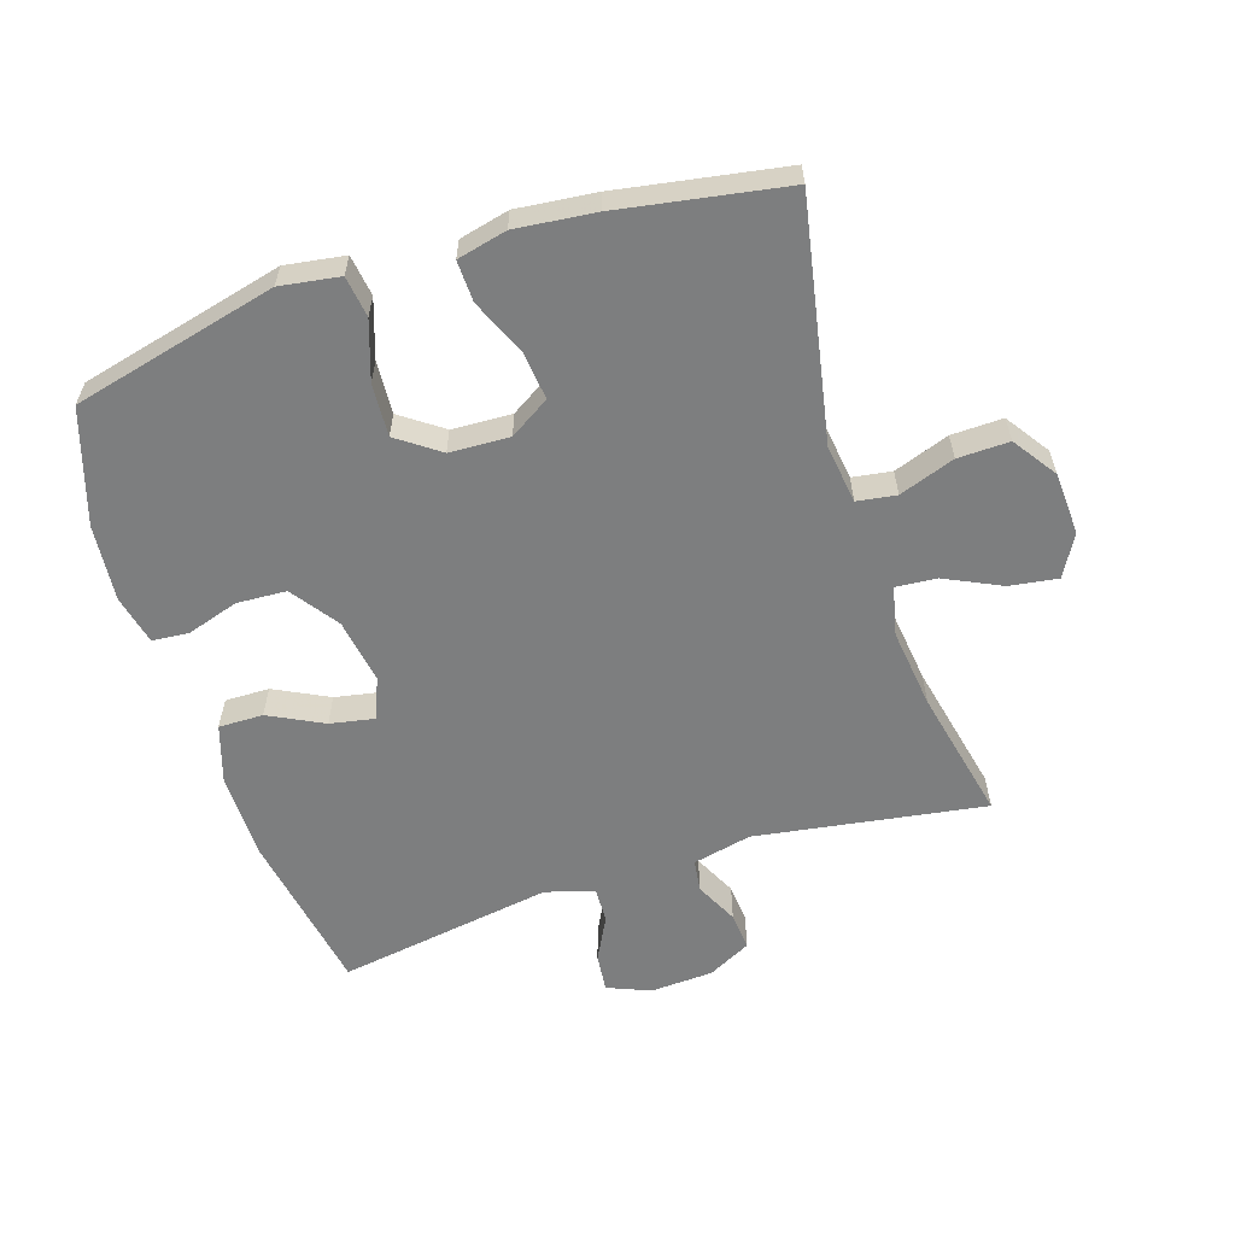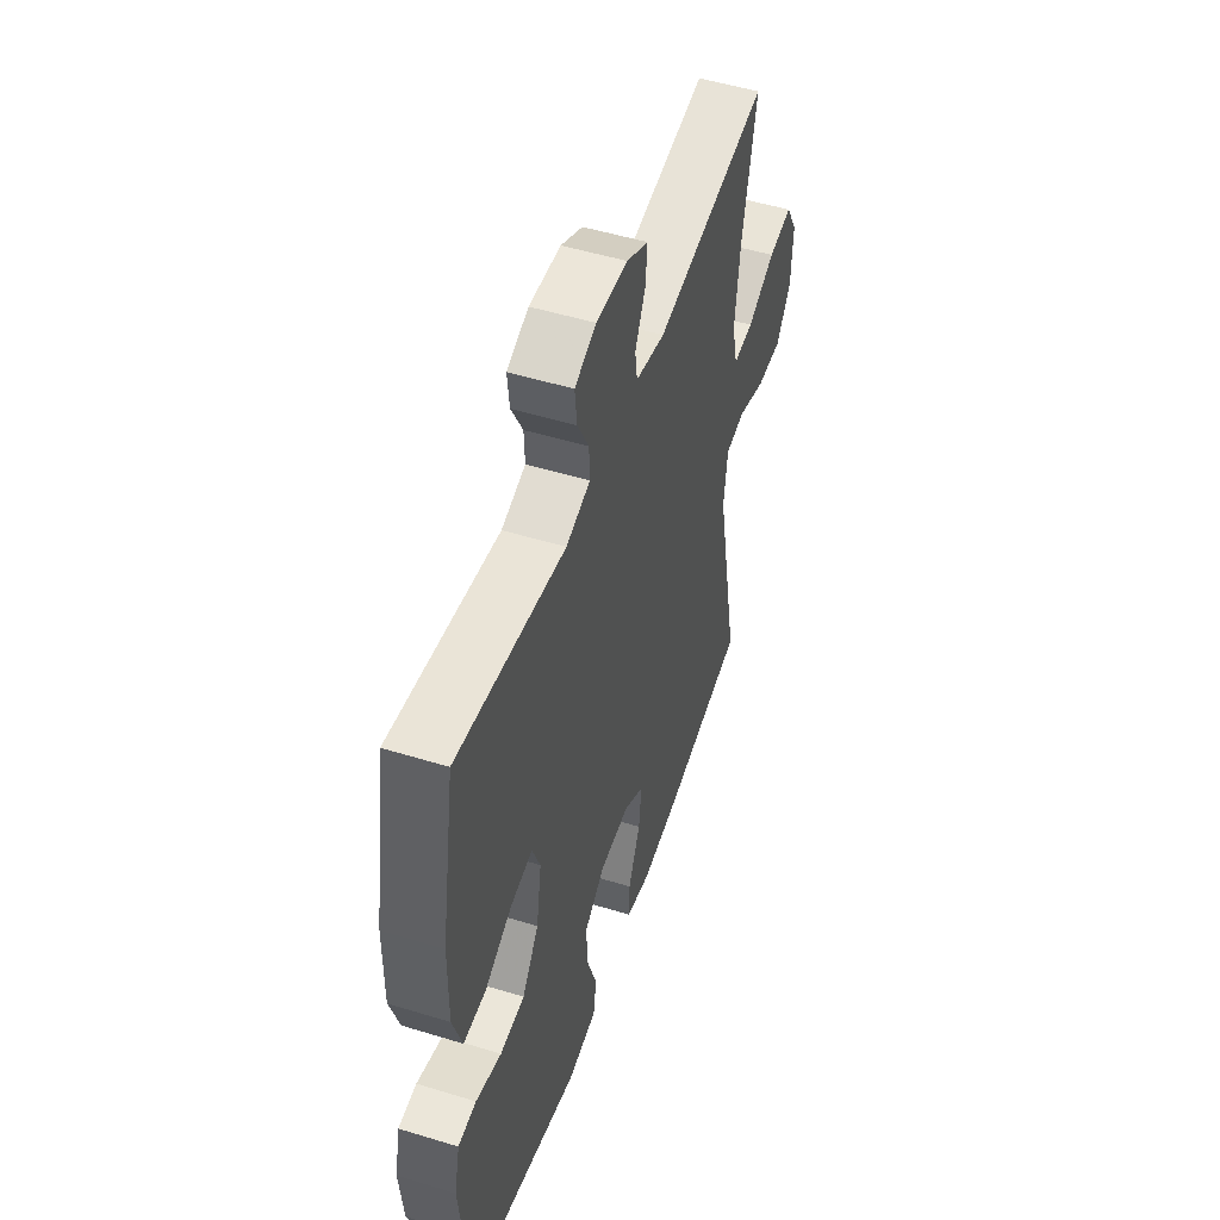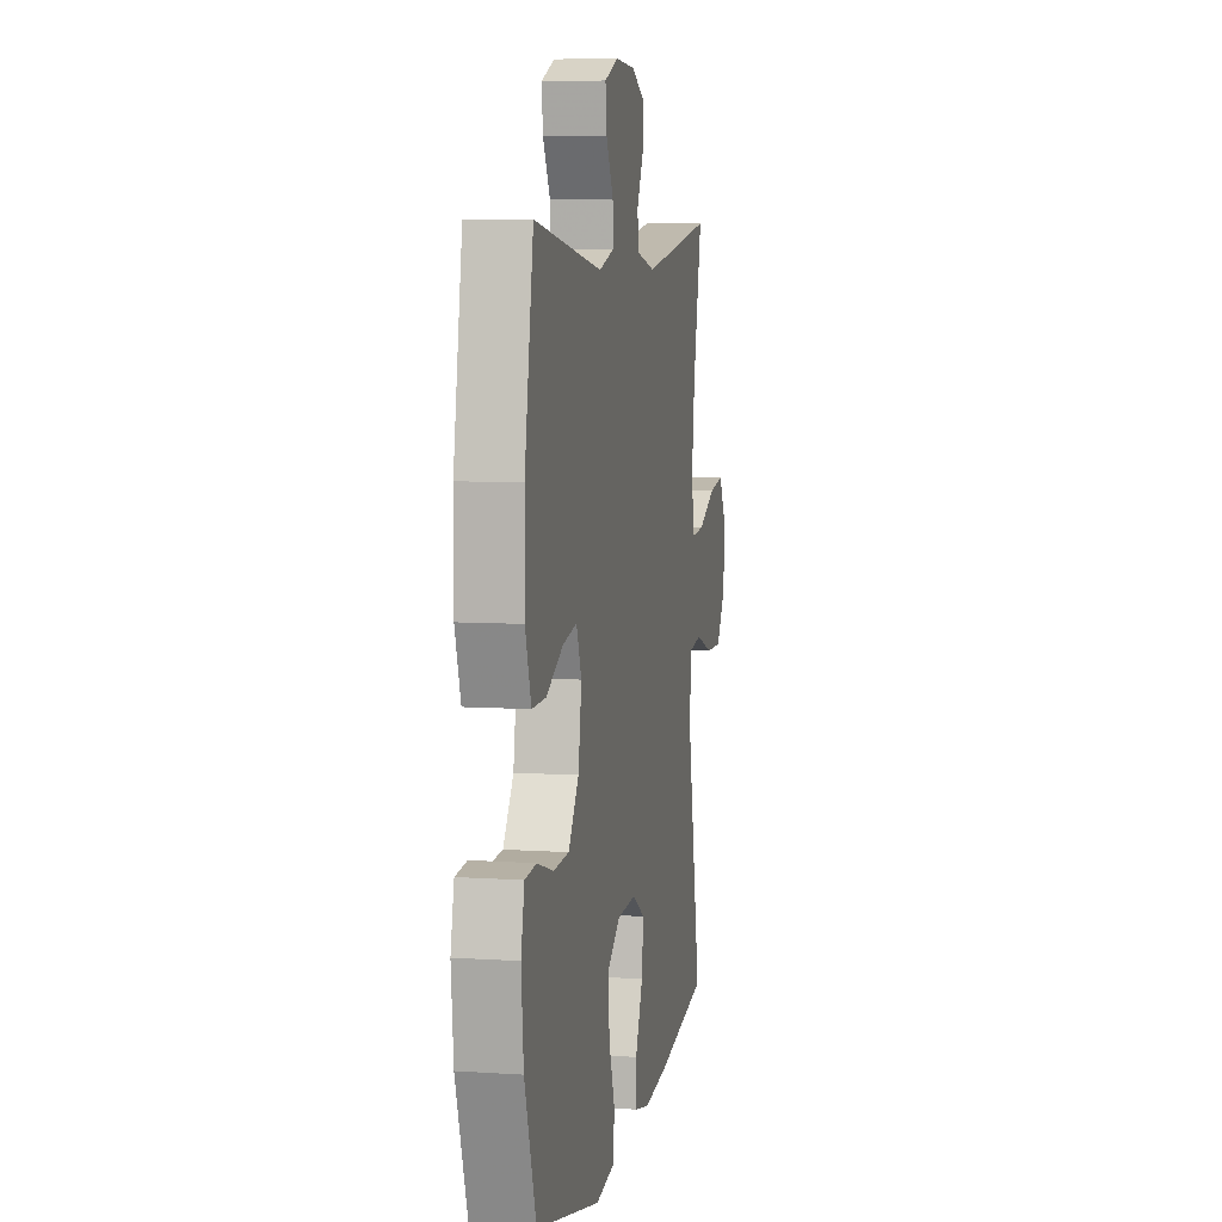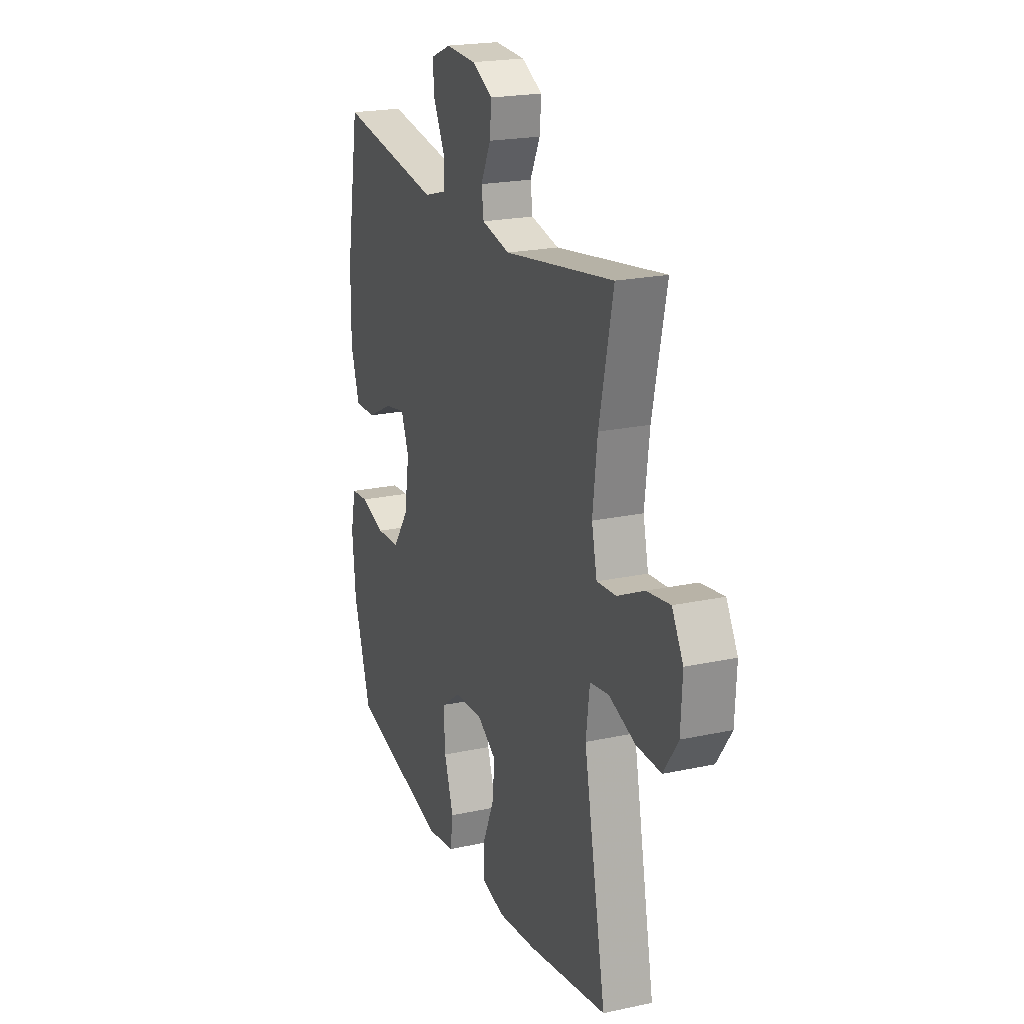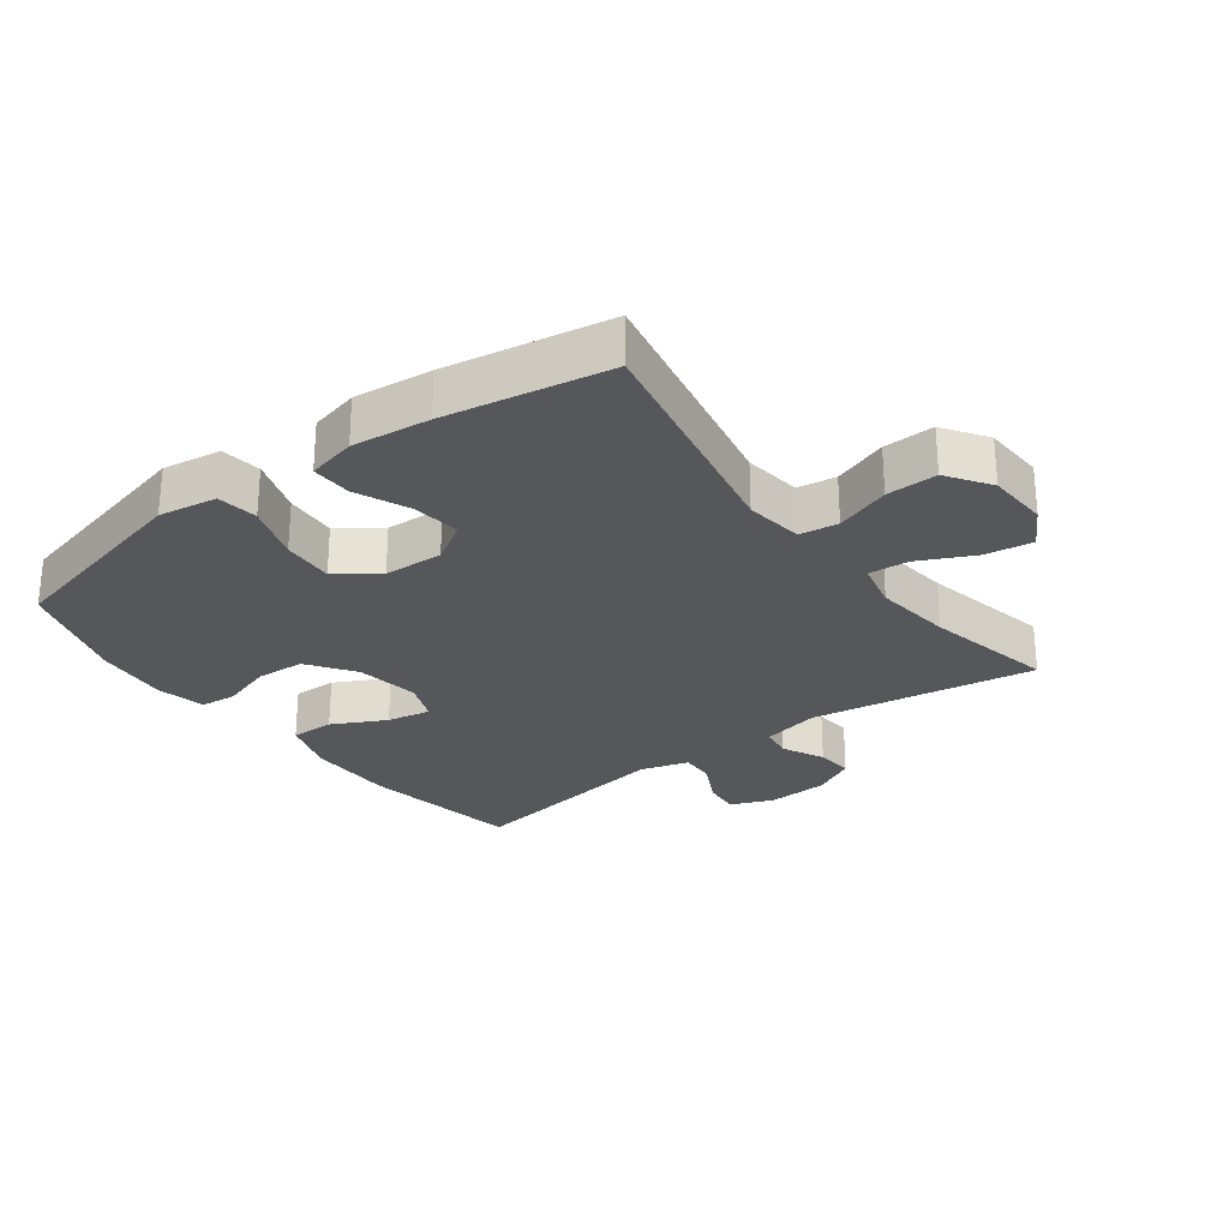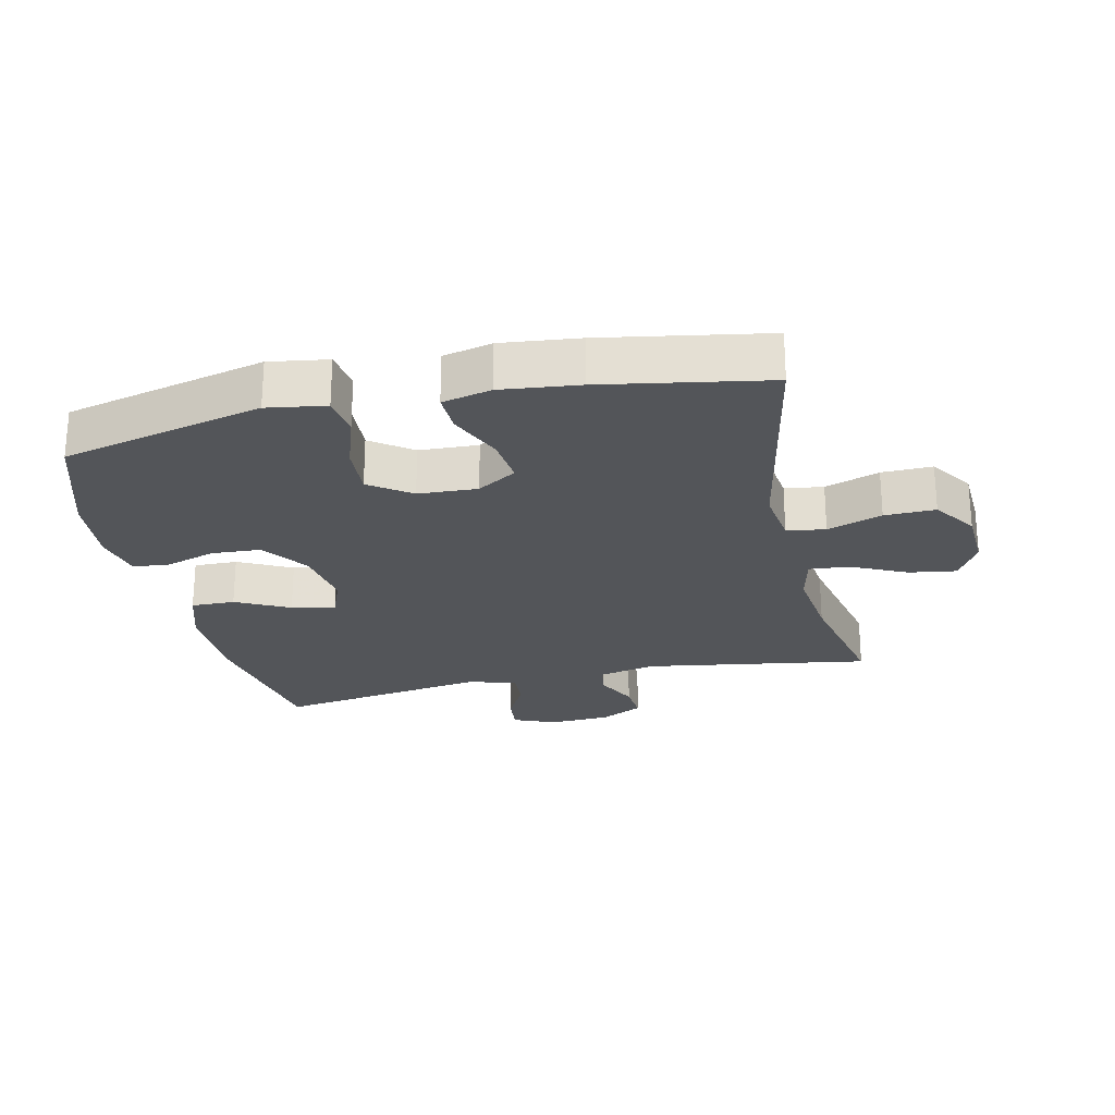
<metadata>
{"format":"obj","ext":"obj","renderer":"f3d","projection":"perspective","resolution":1024,"background":"white","views":[{"elev":-59.3,"azim":-162.1,"up":"+Y"},{"elev":50.8,"azim":108.5,"up":"+Z"},{"elev":7.2,"azim":100.9,"up":"+Z"},{"elev":21.2,"azim":-111.1,"up":"+Z"},{"elev":-27.2,"azim":-143.3,"up":"+Y"},{"elev":-24.5,"azim":-167.4,"up":"+Y"}]}
</metadata>
<code>
v -0.5 0.07 -0.5
v -0.429 0.07 -0.135
v -0.441 0.07 -0.045
v -0.501 0.07 -0.036
v -0.586 0.07 -0.066
v -0.665 0.07 -0.068
v -0.711 0.07 -0.001
v -0.716 0.07 0.095
v -0.68 0.07 0.158
v -0.606 0.07 0.147
v -0.52 0.07 0.106
v -0.458 0.07 0.101
v -0.441 0.07 0.176
v -0.456 0.07 0.298
v -0.5 0.07 0.5
v -0.15 0.07 0.445
v -0.06 0.07 0.465
v -0.053 0.07 0.514
v -0.085 0.07 0.579
v -0.09 0.07 0.637
v -0.024 0.07 0.671
v 0.072 0.07 0.676
v 0.138 0.07 0.649
v 0.132 0.07 0.591
v 0.097 0.07 0.524
v 0.095 0.07 0.47
v 0.169 0.07 0.448
v 0.5 0.07 0.5
v 0.543 0.07 0.251
v 0.544 0.07 0.115
v 0.516 0.07 0.028
v 0.448 0.07 0.029
v 0.365 0.07 0.071
v 0.297 0.07 0.084
v 0.272 0.07 0.021
v 0.288 0.07 -0.078
v 0.339 0.07 -0.15
v 0.415 0.07 -0.154
v 0.494 0.07 -0.129
v 0.55 0.07 -0.134
v 0.567 0.07 -0.21
v 0.556 0.07 -0.326
v 0.5 0.07 -0.5
v 0.187 0.07 -0.576
v 0.096 0.07 -0.562
v 0.087 0.07 -0.499
v 0.117 0.07 -0.41
v 0.122 0.07 -0.329
v 0.058 0.07 -0.283
v -0.034 0.07 -0.279
v -0.095 0.07 -0.317
v -0.087 0.07 -0.391
v -0.05 0.07 -0.476
v -0.048 0.07 -0.539
v -0.124 0.07 -0.557
v -0.245 0.07 -0.544
v -0.5 0 -0.5
v -0.429 0 -0.135
v -0.441 0 -0.045
v -0.501 0 -0.036
v -0.586 0 -0.066
v -0.665 0 -0.068
v -0.711 0 -0.001
v -0.716 0 0.095
v -0.68 0 0.158
v -0.606 0 0.147
v -0.52 0 0.106
v -0.458 0 0.101
v -0.441 0 0.176
v -0.456 0 0.298
v -0.5 0 0.5
v -0.15 0 0.445
v -0.06 0 0.465
v -0.053 0 0.514
v -0.085 0 0.579
v -0.09 0 0.637
v -0.024 0 0.671
v 0.072 0 0.676
v 0.138 0 0.649
v 0.132 0 0.591
v 0.097 0 0.524
v 0.095 0 0.47
v 0.169 0 0.448
v 0.5 0 0.5
v 0.543 0 0.251
v 0.544 0 0.115
v 0.516 0 0.028
v 0.448 0 0.029
v 0.365 0 0.071
v 0.297 0 0.084
v 0.272 0 0.021
v 0.288 0 -0.078
v 0.339 0 -0.15
v 0.415 0 -0.154
v 0.494 0 -0.129
v 0.55 0 -0.134
v 0.567 0 -0.21
v 0.556 0 -0.326
v 0.5 0 -0.5
v 0.187 0 -0.576
v 0.096 0 -0.562
v 0.087 0 -0.499
v 0.117 0 -0.41
v 0.122 0 -0.329
v 0.058 0 -0.283
v -0.034 0 -0.279
v -0.095 0 -0.317
v -0.087 0 -0.391
v -0.05 0 -0.476
v -0.048 0 -0.539
v -0.124 0 -0.557
v -0.245 0 -0.544
f 56 1 2
f 55 56 2
f 54 55 2
f 53 54 2
f 52 53 2
f 51 52 2 3
f 50 51 3
f 49 50 3
f 45 46 47
f 44 45 47
f 43 44 47
f 42 43 47
f 41 42 47
f 40 41 47
f 39 40 47
f 38 39 47
f 37 38 47 48
f 36 37 48 49
f 31 32 33
f 30 31 33
f 29 30 33
f 28 29 33
f 27 28 33
f 26 27 33 34
f 23 24 25
f 22 23 25
f 21 22 25
f 20 21 25
f 19 20 25
f 18 19 25
f 17 18 25 26
f 26 34 35
f 17 26 35
f 16 17 35
f 9 10 11
f 8 9 11
f 7 8 11
f 6 7 11
f 5 6 11
f 4 5 11
f 3 4 11 12
f 49 3 12 13
f 35 36 49
f 16 35 49
f 15 16 49
f 14 15 49
f 13 14 49
f 58 57 112
f 58 112 111
f 58 111 110
f 58 110 109
f 58 109 108
f 59 58 108 107
f 59 107 106
f 59 106 105
f 103 102 101
f 103 101 100
f 103 100 99
f 103 99 98
f 103 98 97
f 103 97 96
f 103 96 95
f 103 95 94
f 104 103 94 93
f 105 104 93 92
f 89 88 87
f 89 87 86
f 89 86 85
f 89 85 84
f 89 84 83
f 90 89 83 82
f 81 80 79
f 81 79 78
f 81 78 77
f 81 77 76
f 81 76 75
f 81 75 74
f 82 81 74 73
f 91 90 82
f 91 82 73
f 91 73 72
f 67 66 65
f 67 65 64
f 67 64 63
f 67 63 62
f 67 62 61
f 67 61 60
f 68 67 60 59
f 69 68 59 105
f 105 92 91
f 105 91 72
f 105 72 71
f 105 71 70
f 105 70 69
f 1 57 58 2
f 2 58 59 3
f 3 59 60 4
f 4 60 61 5
f 5 61 62 6
f 6 62 63 7
f 7 63 64 8
f 8 64 65 9
f 9 65 66 10
f 10 66 67 11
f 11 67 68 12
f 12 68 69 13
f 13 69 70 14
f 14 70 71 15
f 15 71 72 16
f 16 72 73 17
f 17 73 74 18
f 18 74 75 19
f 19 75 76 20
f 20 76 77 21
f 21 77 78 22
f 22 78 79 23
f 23 79 80 24
f 24 80 81 25
f 25 81 82 26
f 26 82 83 27
f 27 83 84 28
f 28 84 85 29
f 29 85 86 30
f 30 86 87 31
f 31 87 88 32
f 32 88 89 33
f 33 89 90 34
f 34 90 91 35
f 35 91 92 36
f 36 92 93 37
f 37 93 94 38
f 38 94 95 39
f 39 95 96 40
f 40 96 97 41
f 41 97 98 42
f 42 98 99 43
f 43 99 100 44
f 44 100 101 45
f 45 101 102 46
f 46 102 103 47
f 47 103 104 48
f 48 104 105 49
f 49 105 106 50
f 50 106 107 51
f 51 107 108 52
f 52 108 109 53
f 53 109 110 54
f 54 110 111 55
f 55 111 112 56
f 56 112 57 1

</code>
